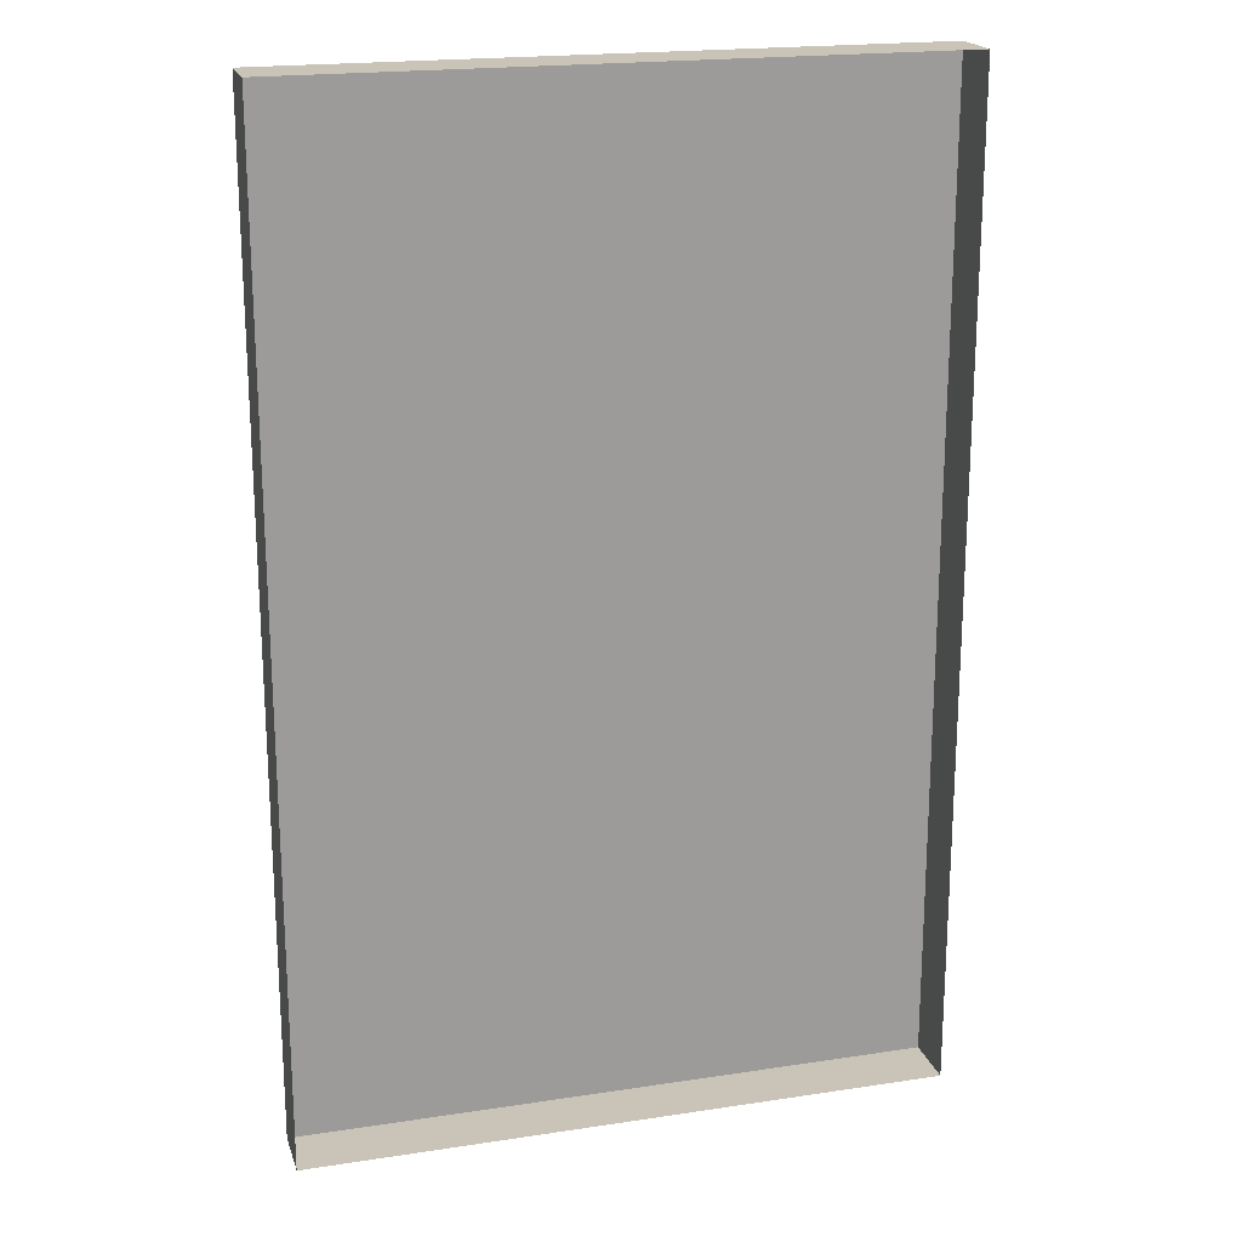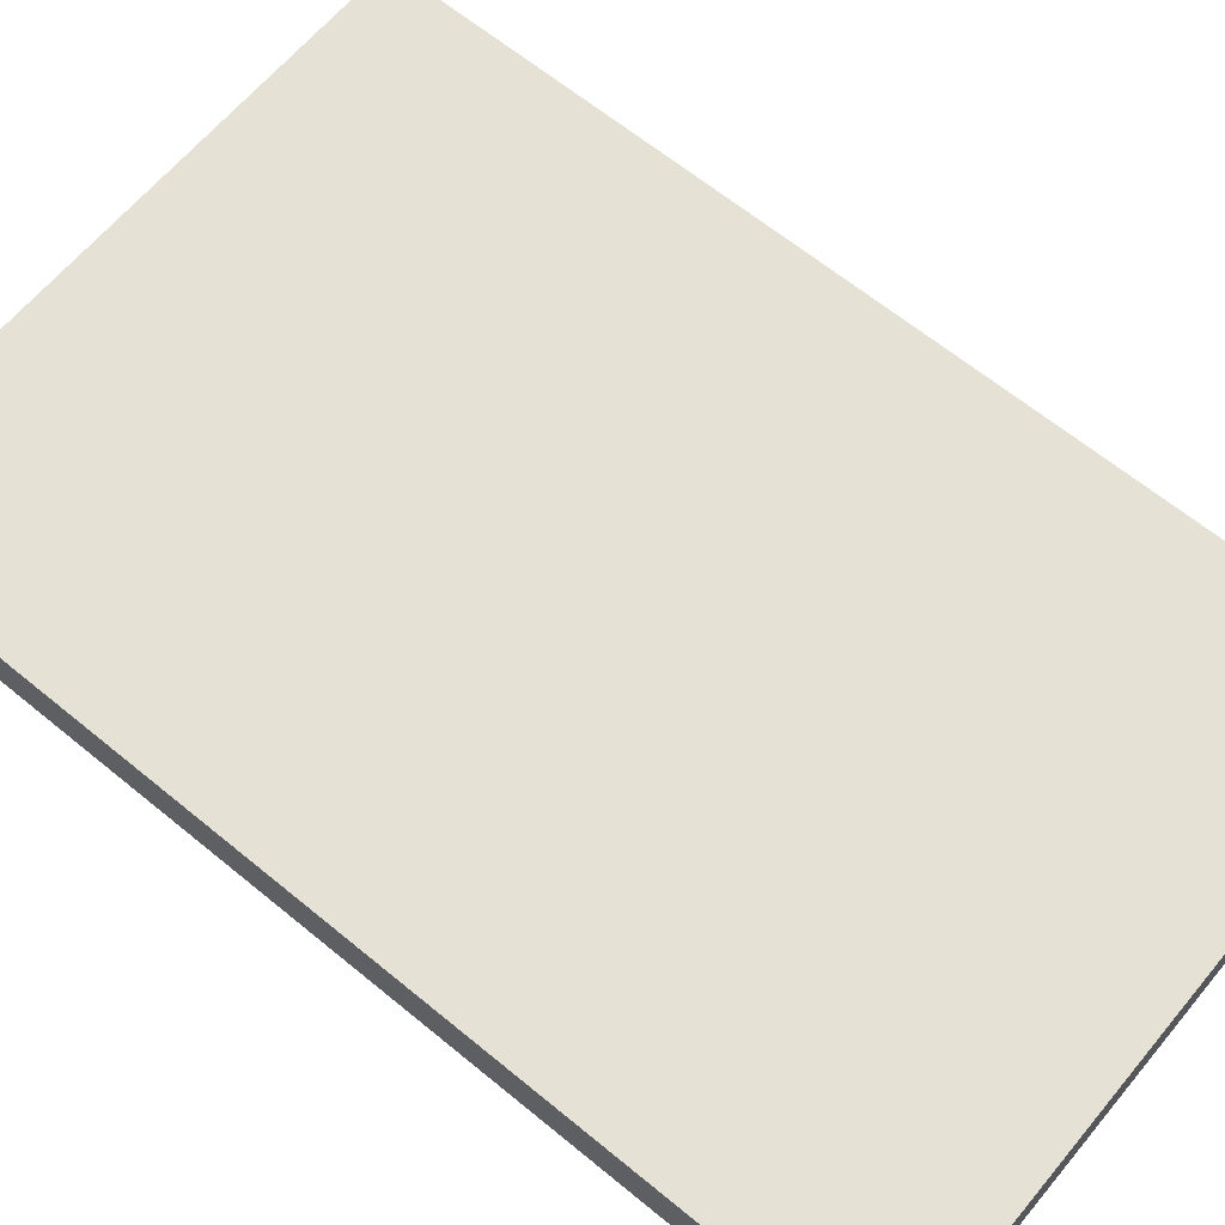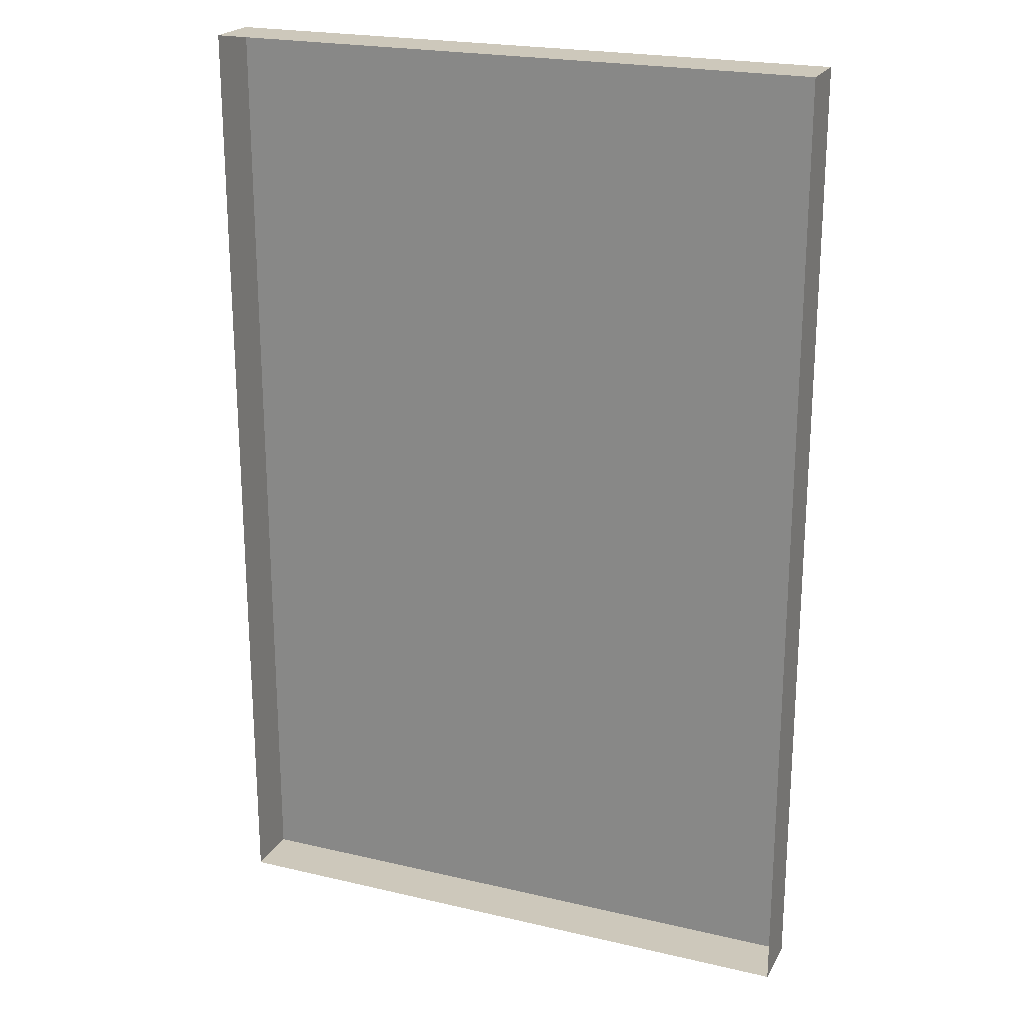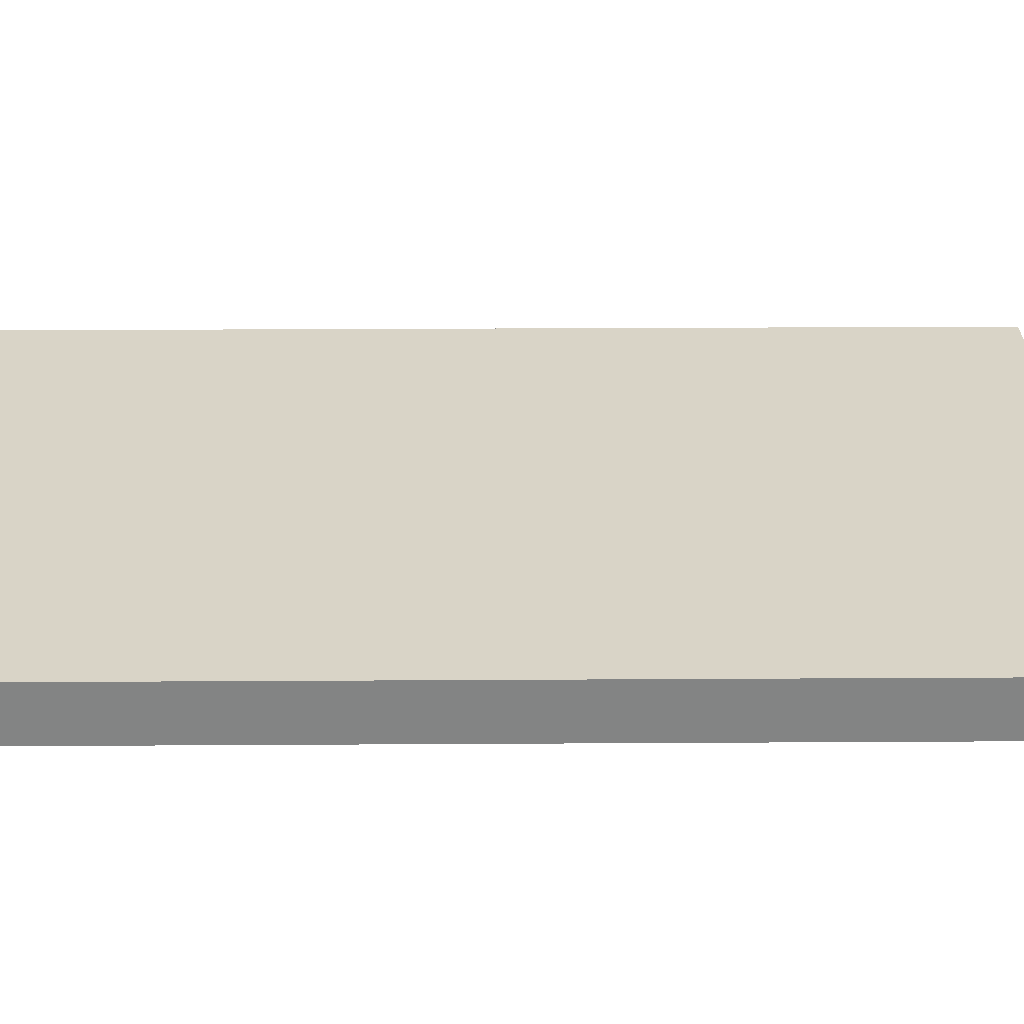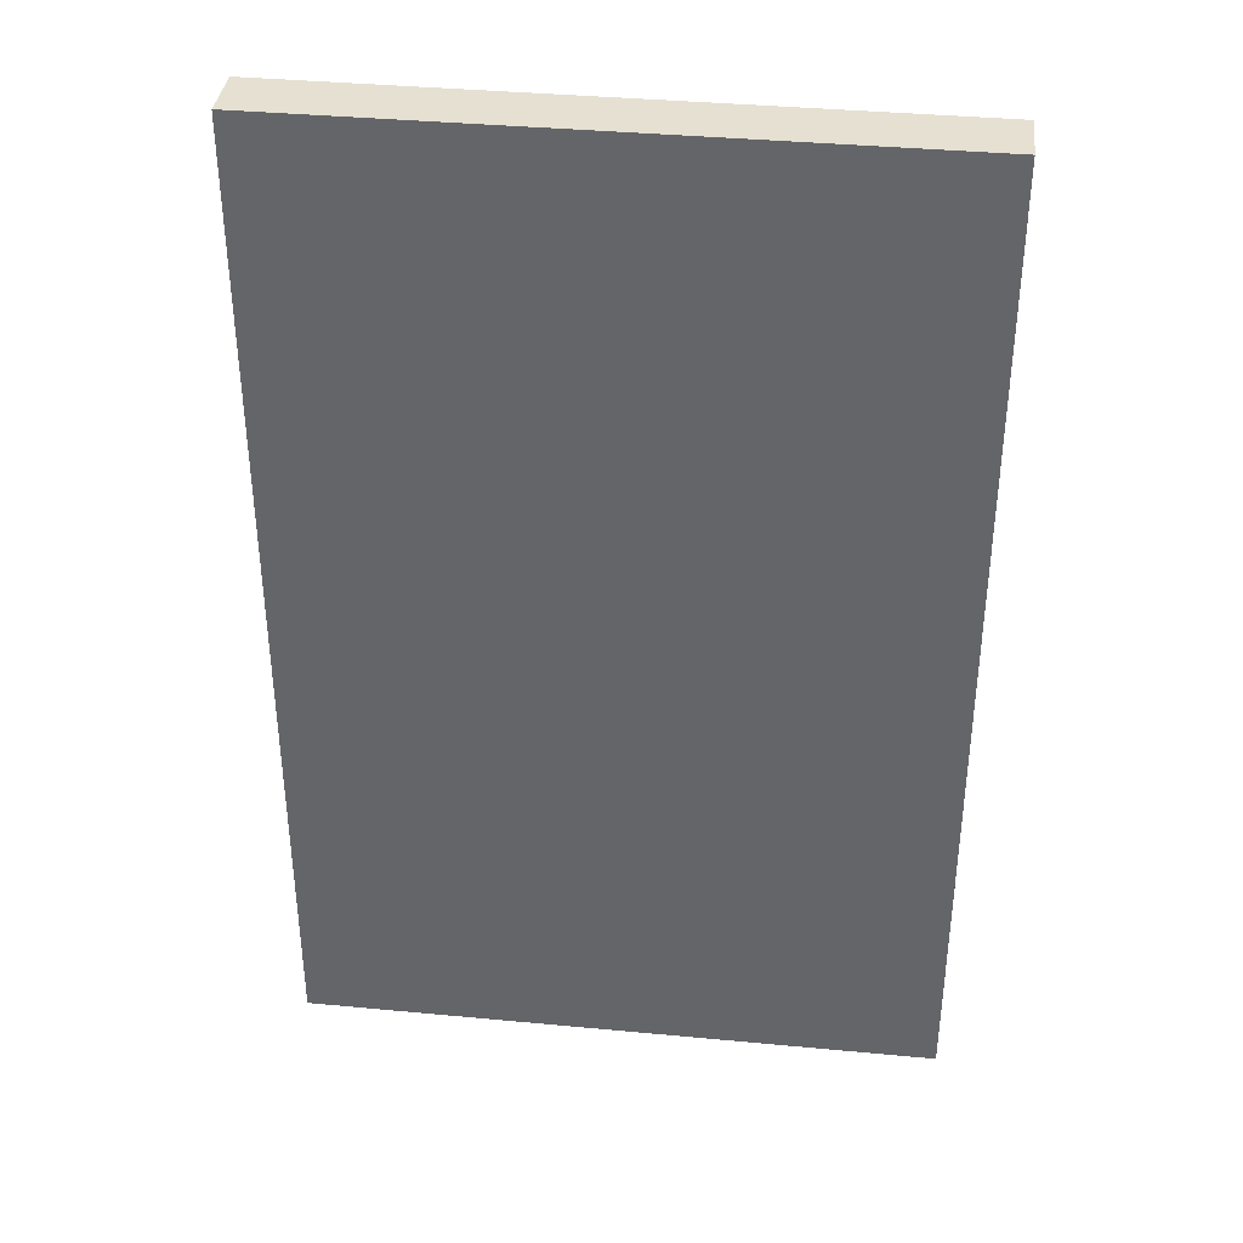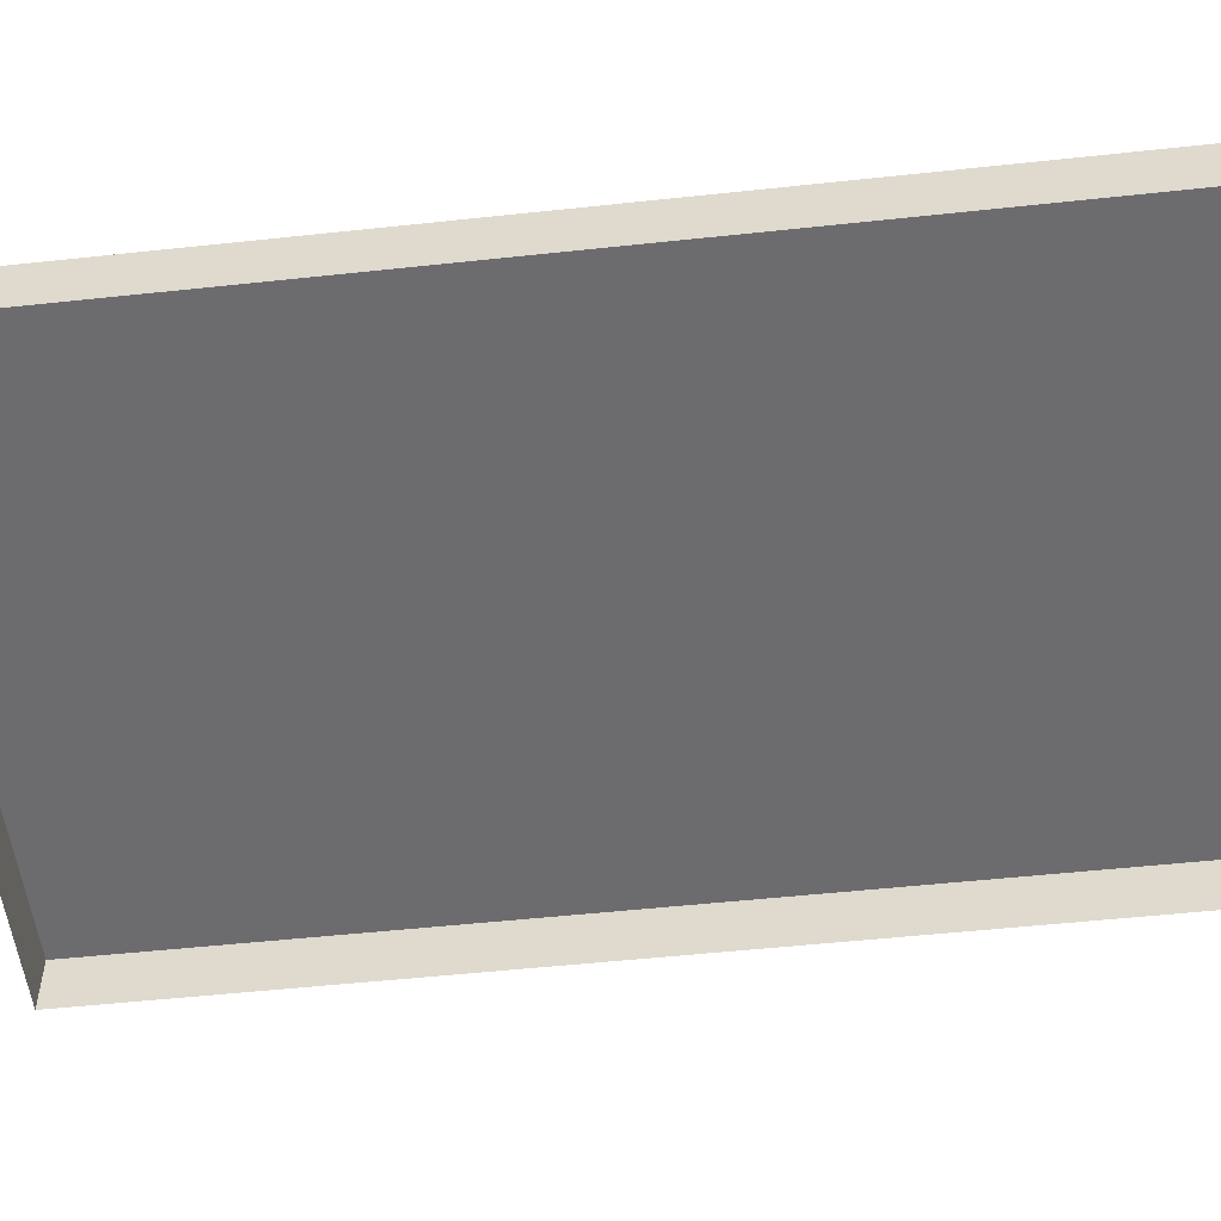
<metadata>
{"format":"obj","ext":"obj","renderer":"f3d","projection":"perspective","resolution":1024,"background":"white","views":[{"elev":19.9,"azim":164.3,"up":"+Y"},{"elev":64.1,"azim":129.7,"up":"+Z"},{"elev":21.9,"azim":-157.7,"up":"+Y"},{"elev":28.8,"azim":89.5,"up":"+Z"},{"elev":37.6,"azim":6.9,"up":"+Y"},{"elev":-53.8,"azim":96.5,"up":"+Z"}]}
</metadata>
<code>
v -0.6269 0 0.1149
v 0.6269 0 0.1149
v -0.6269 1.957 0.1149
v 0.6269 1.957 0.1149
v -0.6269 1.957 -0
v 0.6269 1.957 -0
v -0.6269 0 -0
v 0.6269 0 -0
v -0.5433 0.07021 0.1149
v 0.5433 0.07021 0.1149
v 0.5433 1.887 0.1149
v -0.5433 1.887 0.1149
f 9 10 11 12
f 3 4 6 5
f 7 8 2 1
f 2 8 6 4
f 7 1 3 5
f 1 2 10 9
f 2 4 11 10
f 4 3 12 11
f 3 1 9 12

</code>
